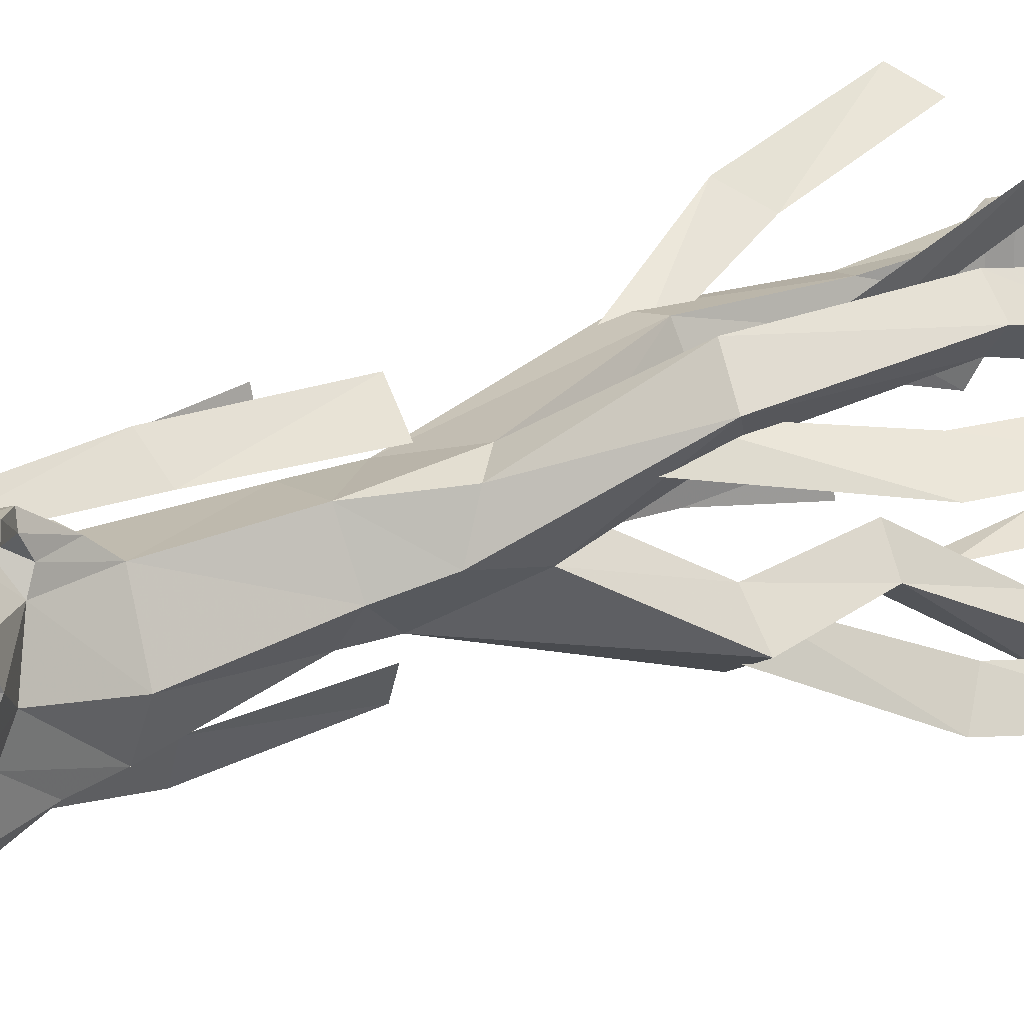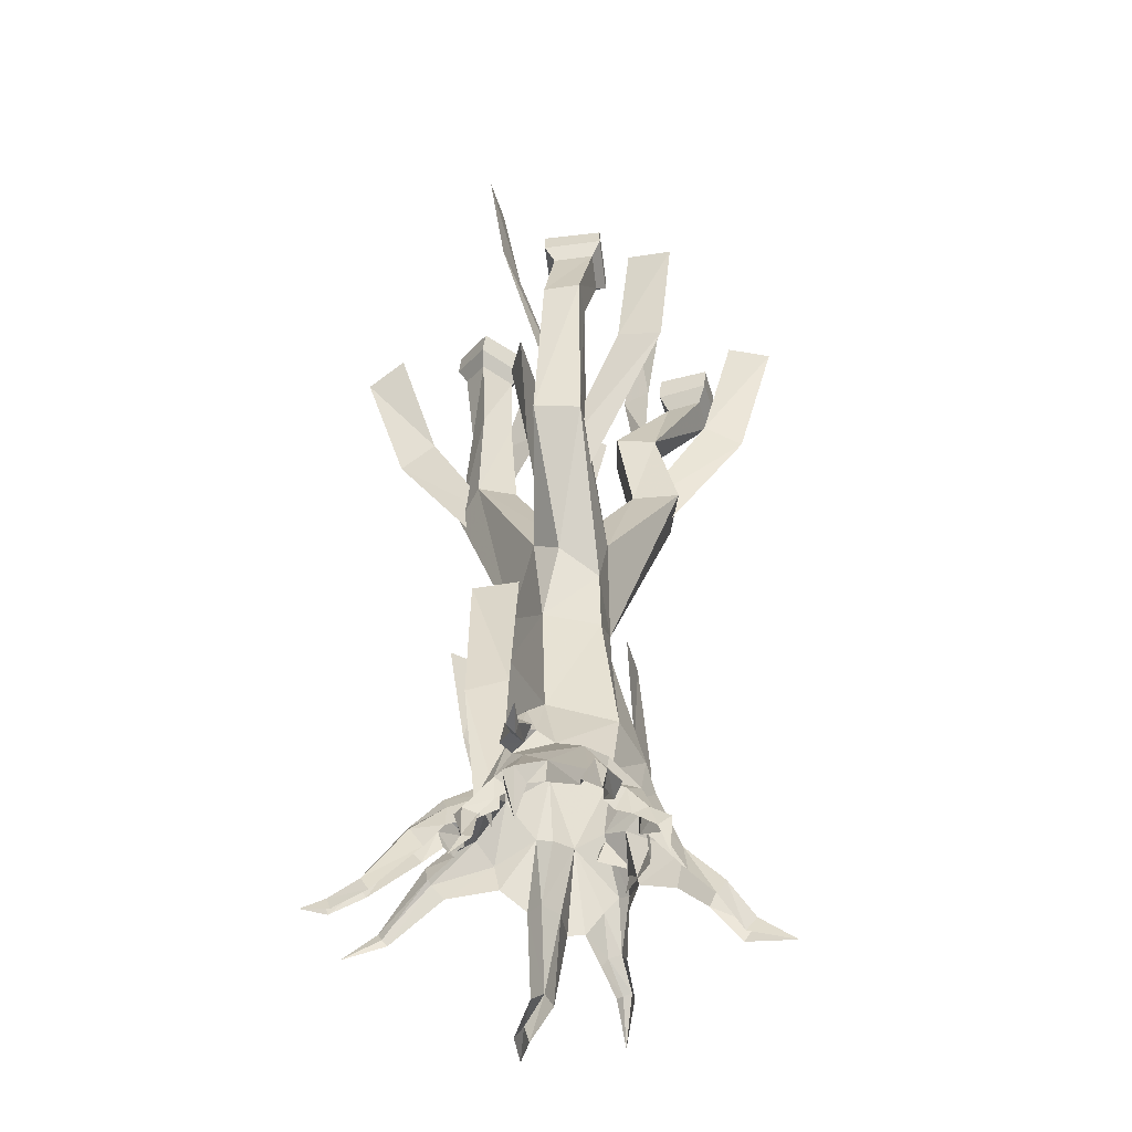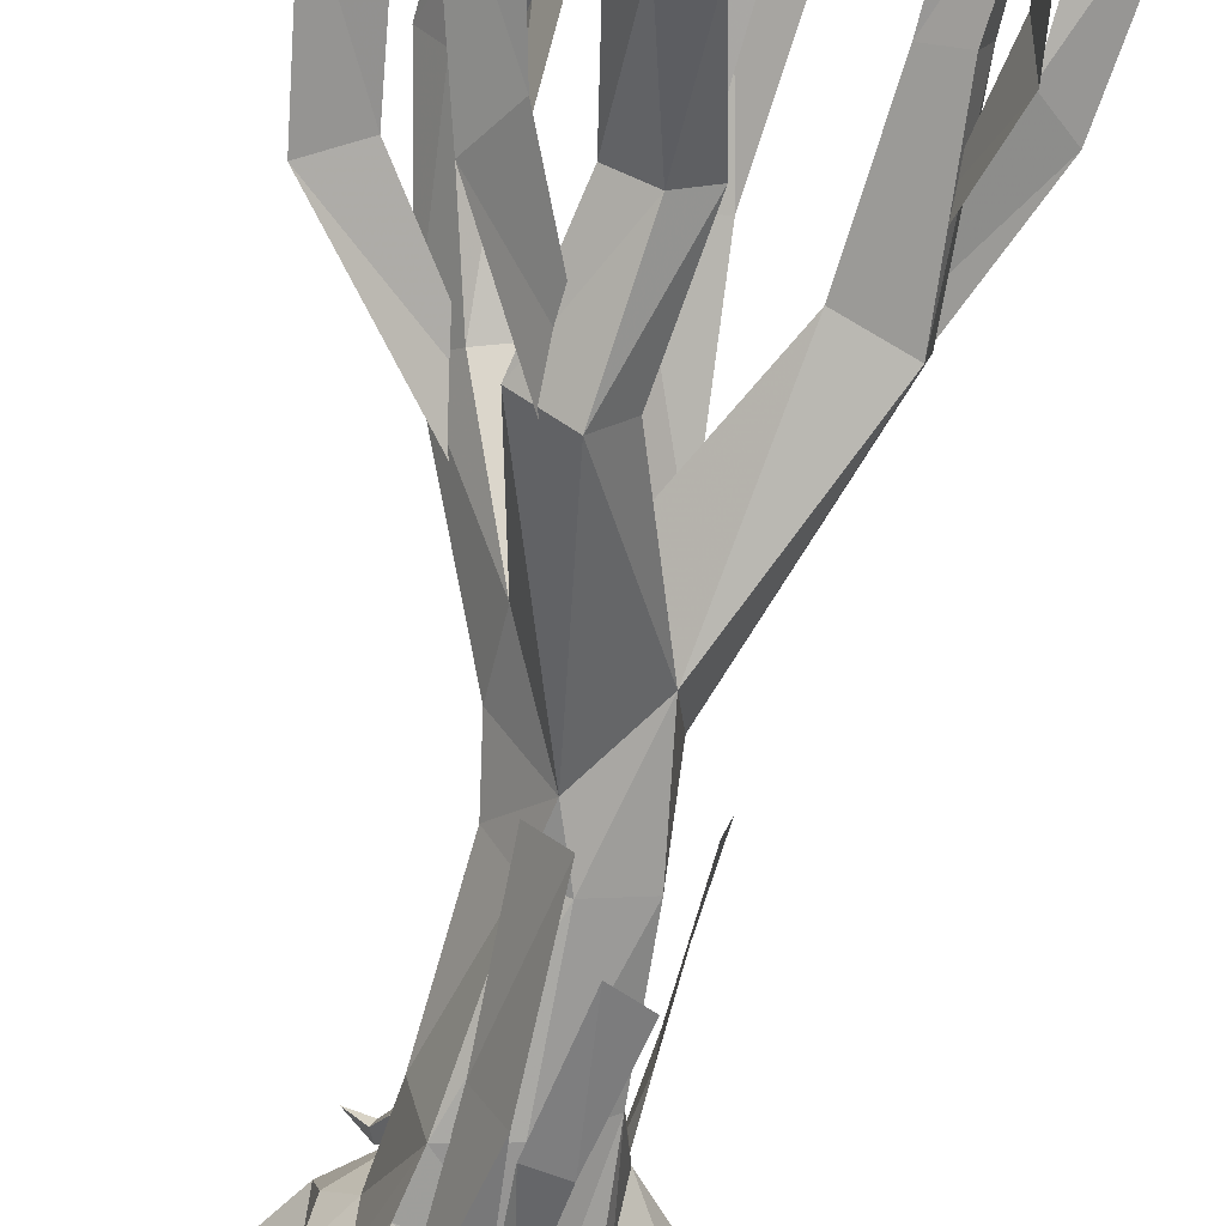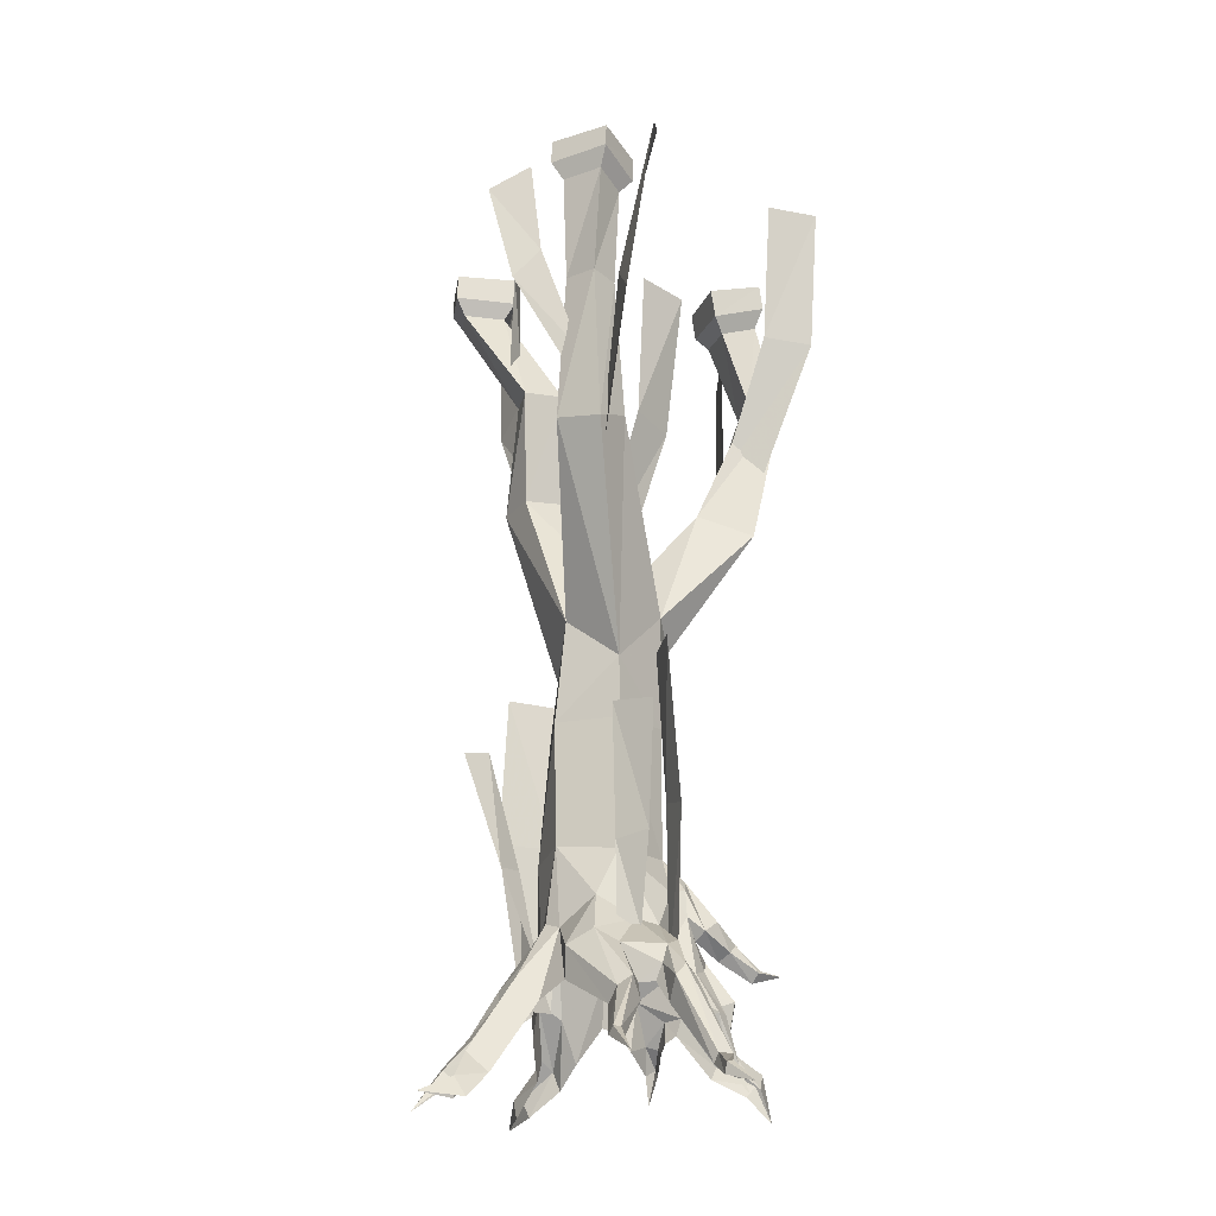
<metadata>
{"format":"obj","ext":"obj","renderer":"f3d","projection":"perspective","resolution":1024,"background":"white","views":[{"elev":29.1,"azim":-119.5,"up":"+Y"},{"elev":-48.5,"azim":-134.9,"up":"+Z"},{"elev":-69.9,"azim":-11.1,"up":"+Y"},{"elev":-19.1,"azim":110.4,"up":"+Z"}]}
</metadata>
<code>
g objxila_yewai_45_jinshu_01
v -15.19 -4.98 67.72
v -4.427 13.91 68.89
v -10.15 15.23 49.26
v -18 1.268 43.56
v 16.39 8.838 105.7
v 17.14 8.794 68.24
v -4.427 13.91 68.89
v -3.351 14.19 106.6
v -11.68 -2.053 108.2
v -3.351 14.19 106.6
v 3.25 -20.46 67.88
v 17.39 -9.514 70.07
v 16.08 -10.66 105.8
v 3.016 -16.99 105.6
v 16.06 8.639 123.7
v -0.3738 15.4 139
v -14.36 1.183 125.2
v -10.05 14.09 131.3
v -0.3738 15.4 139
v -4.673 -13.7 105.7
v 3.016 -16.99 105.6
v -2.016 -16.06 120.4
v -24.01 8.713 39.2
v -25.12 19.36 35.3
v -25.13 11.98 27.88
v -2.347 23.98 44.86
v -8.013 24.95 39.84
v -17.22 25.09 31.71
v -16.22 24.78 24.9
v -29.47 25.07 14.95
v -32.37 24.85 18.4
v -23.68 11.02 22.79
v -37.59 18.27 15.39
v -34.01 17.73 11.68
v -35.6 22.29 19.2
v -35.76 31.79 8.527
v -40.26 31 13.05
v -41.9 28.4 10.17
v -39.14 26.52 6.961
v -44.01 32.39 -0.2458
v -10.84 -20.41 64.98
v 3.25 -20.46 67.88
v -2.962 -24.3 27.07
v -1.966 -20.59 44.92
v -16.54 -28.18 33.06
v -13.33 -28.31 22.22
v -13.67 -20.97 51.57
v -18.26 -8.867 38.89
v -21.24 -22.63 28.47
v -20.31 -9.913 25.53
v -24.99 -19.67 16.37
v -26.8 -30.91 18.23
v -22.45 -30.55 11.78
v -30.34 -28.88 15.3
v -29.18 -26.21 9.59
v -29.33 -40.68 7.447
v -26.75 -38.64 2.169
v -31.52 -39.08 7.939
v -29.77 -35.91 2.72
v -39.15 -46.18 0.1716
v -25.96 -1.666 33.23
v -20.75 -5.511 23.72
v -27.63 6.182 27.42
v -24.49 7.483 20.93
v 13.08 -15.36 44.36
v 5.322 -19.49 47.59
v 9.358 -29.3 32.63
v 13.64 -27.53 28.57
v 5.322 -19.49 47.59
v 5.875 -29.89 31.38
v 9.358 -29.3 32.63
v 5.029 -27.47 22.17
v 17.07 -23.52 20.44
v 13.64 -27.53 28.57
v 17.88 -33.35 18.28
v 18.26 -30.98 14.11
v 14.81 -35.63 19.19
v 11.54 -34.27 14.79
v 19.71 -41.01 10.35
v 19.64 -38.21 8.172
v 17.44 -42.21 11.03
v 15.1 -40.79 7.141
v 25.15 -47.54 -0.9116
v -31.18 -0.7895 21.33
v -23.78 -2.693 19.08
v -32.09 2.548 20.31
v -28.29 4.912 18.81
v -37.53 -0.0933 15.41
v -34.12 -1.881 13.43
v -34.11 1.787 13.29
v -35.29 -1.439 5.156
v -34.11 1.787 13.29
v -3.001 23.98 31.26
v -8.013 24.95 39.84
v 0.8725 27.48 36.02
v 0.9322 26.85 28.61
v 6.906 27.19 34.52
v 1.178 22.88 51.22
v 8.964 19.57 40.52
v -2.347 23.98 44.86
v 12.69 24.47 30.56
v 8.575 24.99 28.51
v 4.99 34.7 23.25
v 3.19 30.6 22.39
v 8.918 33.94 23.69
v 8.488 29.9 20.93
v 1.866 37.21 10.28
v -0.3855 35.29 9.407
v 2.797 35.07 8.09
v 16.94 13.58 48.61
v 21.5 3.832 55.04
v 30.26 6.698 44.21
v 27.68 12.82 40.57
v 20.2 -7.178 46.88
v 30.93 -1.186 39.97
v 29.36 -1.962 31.07
v 26.72 17.63 29.61
v 36.17 19.59 30.07
v 33.57 20.79 23.69
v 37.81 15.91 27.24
v 35.5 12.63 22.93
v 51.47 22.01 14.46
v 49.51 22 11.67
v 52.48 20.2 14.75
v 51.4 18.45 12.49
v 60.12 27.59 7.502
v -7.985 20.36 52.05
v -4.251 20.59 61.96
v 3.732 19.11 57.7
v 0.1055 22.05 58.84
v -4.251 20.59 61.96
v 1.178 22.88 51.22
v -2.347 23.98 44.86
v -0.7662 27.39 47.48
v -2.347 23.98 44.86
v -7.985 20.36 52.05
v -7.636 26.02 49.67
v -4.251 20.59 61.96
v -5.129 29.56 50.48
v 0.1055 22.05 58.84
v -10.98 27.75 40.49
v -9.619 31.69 42.65
v -14.95 28.84 43.82
v -10.98 27.75 40.49
v -12.82 32.24 45.13
v -16.16 35.72 34.84
v -14.82 38.18 37.51
v -17.43 35.96 37.59
v -16.16 35.72 34.84
v -16.3 38.12 38.25
v -22.5 42.41 37.28
v 13.88 19.14 46.87
v 18.92 27.94 36.22
v 18.18 28.65 29.18
v 21.58 27.11 41.04
v 24.5 25.06 39.72
v 26.26 24.31 34.48
v 25.97 22.3 29.72
v 26.76 33.95 29.82
v 24.31 30.79 24.17
v 29.62 31.88 33.25
v 32.89 30.13 29.87
v 28.97 27.03 23.39
v 31.93 44.95 9.213
v 30.14 43.35 5.428
v 35.13 42.05 9.29
v 34.39 40.55 6.64
v 41.58 47.95 6.268
v 40.08 47.57 2.227
v 43.34 46.81 5.73
v 42.87 45.98 2.696
v 44.06 54.55 0.51
v 18.35 -11.92 48.41
v 17.07 -23.52 20.44
v 27.42 -16.53 33.13
v 26.63 -10.29 26.43
v 23.77 -20.54 29.69
v 19.94 -19.29 19.48
v 36.52 -26.83 12.71
v 35.48 -20.5 7.007
v 32.91 -27.06 6.651
v 44.25 -26.53 5.476
v 44.51 -22.95 0.0097
v 42.68 -27.24 -0.188
v 52.39 -33.18 1.014
v 3.229 40.28 2.853
v -11.71 27.13 25.83
v -12 32.03 28.73
v -8.426 33.07 28.86
v -3.001 23.98 31.26
v -5.296 28.92 27.05
v -9.995 29.61 12.77
v 11.98 -9.08 136.8
v -2.016 -16.06 120.4
v -13.75 -3.37 143.2
v -33.24 27.99 167.1
v -14.36 1.183 125.2
v -13.75 -3.37 143.2
v -26.27 18.54 172.9
v -36.56 28.95 213.4
v -42.33 37.31 214
v -2.795 2.402 148.4
v -15.46 21.89 175
v -27.18 35.4 213.7
v -15.46 21.89 175
v -2.795 2.402 148.4
v -0.3738 15.4 139
v -22.25 37.42 169.2
v -32.95 43.76 214.3
v -27.18 35.4 213.7
v -10.05 14.09 131.3
v -33.84 20.5 238.5
v -40.35 29.07 241.7
v -23.9 28.19 238.1
v -30.4 36.75 241.4
v -23.9 28.19 238.1
v -34.11 16.16 242.9
v -43.63 28.71 247.6
v -19.55 27.41 242.4
v -29.07 39.96 247.1
v -19.55 27.41 242.4
v -33.23 15.27 250.6
v -42.99 27.97 254.4
v -18.61 26.45 250.8
v -28.36 39.15 254.6
v -18.61 26.45 250.8
v -42.99 27.97 254.4
v -33.23 15.27 250.6
v -18.61 26.45 250.8
v -28.36 39.15 254.6
v -10.11 -37.71 180.8
v -2.016 -16.06 120.4
v 11.98 -9.08 136.8
v -2.32 -28.07 182.1
v 2.721 -26.53 215.6
v -5.696 -32.23 214.4
v -10.42 -19.56 182.8
v -5.785 -17.73 216.2
v -10.42 -19.56 182.8
v -13.75 -3.37 143.2
v -21.83 -29.23 183.1
v -14.92 -26.72 215.1
v -5.785 -17.73 216.2
v -4.813 -50.73 249.2
v -14.69 -56.05 249.8
v -10.8 -39.69 248.5
v -10.8 -39.69 248.5
v -20.68 -45.01 249.2
v -1.606 -52.1 254.3
v -16.07 -59.89 255.2
v -10.37 -35.94 253.4
v -24.83 -43.73 254.3
v -10.37 -35.94 253.4
v -2.295 -52.11 262.1
v -16.73 -60 262
v -11.13 -35.96 261.8
v -25.56 -43.85 261.8
v -11.13 -35.96 261.8
v -16.73 -60 262
v -2.295 -52.11 262.1
v -11.13 -35.96 261.8
v -25.56 -43.85 261.8
v 27.5 14.66 191.2
v 39.54 11.74 187
v 16.06 8.639 123.7
v -0.3738 15.4 139
v 29.19 12.17 232.8
v 38 9.206 233.8
v 21.89 2.605 193.5
v 25.83 2.254 232.9
v 21.89 2.605 193.5
v 11.98 -9.08 136.8
v 36.89 -2.478 189.3
v 34.64 -0.7124 234
v 25.83 2.254 232.9
v 29.17 13.68 262.4
v 39.84 11.89 265.4
v 27.27 1.275 261.7
v 37.95 -0.5208 264.7
v 27.27 1.275 261.7
v 26.44 16.87 266.9
v 42.07 14.24 271.3
v 23.66 -1.298 265.9
v 39.29 -3.927 270.3
v 23.66 -1.298 265.9
v 25.32 16.68 274.6
v 41.21 14.12 278.1
v 22.47 -1.5 274.3
v 38.35 -4.059 277.8
v 22.47 -1.5 274.3
v 41.21 14.12 278.1
v 25.32 16.68 274.6
v 22.47 -1.5 274.3
v 38.35 -4.059 277.8
v -0.3403 -34.25 75.91
v -7.075 -19.94 75.58
v -10.1 -21.44 28.82
v 2.835 -25.05 27.91
v -33.83 -50.05 217.9
v -13.94 -30.61 175.6
v -9.604 -22.68 182.7
v -25.87 -40.44 225.6
v 55.82 25.55 217.1
v 33.33 9.964 176.3
v 26.21 6.835 182
v 46.04 19.64 226.3
v 0.8192 -31.17 118.6
v -6.92 -18.22 116.8
v 64.14 36.84 261.6
v 50.79 33.1 267.1
v -45.39 -56.11 263.8
v -34.93 -46.81 268.9
v -6.24 15.62 198.6
v 0.7477 2.638 150.7
v 10.19 -0.9852 155
v 7.55 11.63 201.5
v -0.0869 23.02 239.4
v 12.44 15.36 242
v -26.22 55.91 230.7
v -27.2 36.19 182.5
v -24.18 27.11 190.2
v -20.37 42.67 232.9
v -22.61 59.58 272.5
v -15.38 46.68 274.3
v -17.99 23.13 160.1
v -22.48 16.15 152
v -56.21 14.93 196.2
v -43.99 21.51 200.9
v -61.55 14.3 237.3
v -48.53 20.19 241.6
v 15.68 26.42 79.93
v 11.9 23.51 30.58
v 7.076 19.47 33.59
v 5.504 18.62 82.48
v 18.06 23.51 127.6
v 5.274 15.92 126.5
v 22.31 9.779 69.42
v 20.72 9.53 41.55
v 19.01 15.85 45.01
v 23.11 19.69 71.4
v 24.62 9.749 107.8
v 27.23 22.68 106.8
v 7.295 -18.35 38.03
v 10.82 -28.57 67.06
v 2.049 -26.72 67.58
v 2.268 -25.26 36.54
v 7.976 -34.08 101.6
v 16.52 -38.06 99.7
v 42.15 -14.52 233.5
v 35.29 -0.3031 206.6
v 34.42 3.83 210.5
v 39.54 -6.747 242.1
v 38.06 -24.42 266.3
v 35.9 -11.72 272.5
v -6.061 -31.91 231.5
v -0.6058 -33.17 224.7
v 2.256 -30.82 256.6
v -7.415 -33.17 256.4
v -4.889 -32.19 286.7
v -13.95 -33.14 287.8
v -6.514 6.264 173.2
v -4.918 2.918 141.4
v -7.461 -2.071 148.1
v -6.563 -3.689 173
v -6.907 -1 203.3
v -8.174 -10.03 204.4
f 1 2 3
f 3 4 1
f 5 6 7
f 7 8 5
f 2 1 9
f 9 10 2
f 11 12 13
f 13 14 11
f 12 6 5
f 5 13 12
f 15 5 8
f 8 16 15
f 10 9 17
f 10 17 18
f 10 18 19
f 20 21 22
f 23 24 25
f 3 26 27
f 27 24 3
f 28 29 30
f 30 31 28
f 32 25 33
f 33 34 32
f 25 24 35
f 35 33 25
f 24 28 31
f 31 35 24
f 31 30 36
f 36 37 31
f 34 33 38
f 38 39 34
f 33 35 37
f 37 38 33
f 35 31 37
f 37 36 40
f 39 38 40
f 38 37 40
f 20 9 1
f 1 41 20
f 21 20 41
f 41 42 21
f 43 44 45
f 45 46 43
f 44 47 45
f 47 48 49
f 49 45 47
f 48 50 51
f 51 49 48
f 46 45 52
f 52 53 46
f 45 49 54
f 54 52 45
f 49 51 55
f 55 54 49
f 53 52 56
f 56 57 53
f 52 54 58
f 58 56 52
f 54 55 59
f 59 58 54
f 57 56 60
f 56 58 60
f 58 59 60
f 48 61 62
f 62 50 48
f 48 4 61
f 4 23 61
f 25 63 61
f 61 23 25
f 32 64 63
f 63 25 32
f 23 4 3
f 23 3 24
f 65 66 67
f 67 68 65
f 69 44 70
f 70 71 69
f 70 44 43
f 43 72 70
f 73 74 75
f 75 76 73
f 74 71 77
f 77 75 74
f 71 70 77
f 70 72 78
f 78 77 70
f 76 75 79
f 79 80 76
f 75 77 81
f 81 79 75
f 77 78 82
f 82 81 77
f 80 79 83
f 79 81 83
f 81 82 83
f 61 84 85
f 85 62 61
f 63 86 84
f 84 61 63
f 63 64 87
f 87 86 63
f 84 88 89
f 89 85 84
f 84 86 88
f 86 87 90
f 90 88 86
f 89 88 91
f 88 92 91
f 93 94 95
f 95 96 93
f 97 95 98
f 98 99 97
f 98 95 100
f 97 99 101
f 101 102 97
f 96 95 103
f 103 104 96
f 103 95 97
f 97 105 103
f 105 97 102
f 102 106 105
f 104 103 107
f 107 108 104
f 103 105 107
f 105 106 109
f 109 107 105
f 110 111 112
f 112 113 110
f 111 114 115
f 115 112 111
f 114 116 115
f 117 113 118
f 118 119 117
f 113 112 118
f 112 115 120
f 120 118 112
f 115 116 121
f 121 120 115
f 119 118 122
f 122 123 119
f 118 124 122
f 118 120 124
f 120 121 125
f 125 124 120
f 123 122 126
f 122 124 126
f 124 125 126
f 26 3 127
f 127 3 2
f 2 128 127
f 7 129 130
f 130 131 7
f 129 99 98
f 98 130 129
f 132 133 134
f 135 136 137
f 137 136 138
f 138 139 137
f 138 140 134
f 134 139 138
f 140 132 134
f 134 133 141
f 141 142 134
f 135 137 143
f 143 144 135
f 137 139 145
f 145 143 137
f 139 134 142
f 142 145 139
f 142 141 146
f 146 147 142
f 144 143 148
f 148 149 144
f 143 145 150
f 150 148 143
f 145 142 147
f 147 150 145
f 147 146 151
f 149 148 151
f 148 150 151
f 150 147 151
f 99 129 152
f 6 111 110
f 110 152 6
f 101 99 153
f 153 154 101
f 99 152 155
f 155 153 99
f 152 110 156
f 156 155 152
f 156 110 113
f 113 157 156
f 157 113 117
f 117 158 157
f 154 153 159
f 159 160 154
f 153 155 161
f 161 159 153
f 156 162 161
f 161 155 156
f 156 157 162
f 157 158 163
f 163 162 157
f 160 159 164
f 164 165 160
f 159 161 164
f 161 162 166
f 166 164 161
f 162 163 167
f 167 166 162
f 165 164 168
f 168 169 165
f 164 166 170
f 170 168 164
f 166 167 171
f 171 170 166
f 169 168 172
f 168 170 172
f 170 171 172
f 12 173 114
f 12 114 111
f 12 111 6
f 65 173 12
f 65 12 11
f 65 11 66
f 65 68 174
f 114 175 176
f 176 116 114
f 114 173 175
f 175 173 65
f 65 177 175
f 65 174 178
f 178 177 65
f 176 175 179
f 179 180 176
f 175 177 179
f 177 178 181
f 181 179 177
f 180 179 182
f 182 183 180
f 179 181 184
f 184 182 179
f 183 182 185
f 182 184 185
f 108 107 186
f 107 109 186
f 94 100 95
f 28 24 27
f 187 29 28
f 28 188 187
f 188 28 27
f 27 189 188
f 189 27 190
f 190 191 189
f 187 188 192
f 188 189 192
f 189 191 192
f 47 44 69
f 69 41 47
f 1 4 41
f 14 13 193
f 193 194 14
f 15 193 13
f 13 5 15
f 22 17 9
f 9 20 22
f 69 42 41
f 48 47 41
f 41 4 48
f 129 7 6
f 6 152 129
f 17 22 195
f 196 197 198
f 198 199 196
f 200 201 196
f 196 199 200
f 199 198 202
f 202 203 199
f 204 200 199
f 199 203 204
f 205 206 207
f 207 208 205
f 209 210 205
f 205 208 209
f 196 208 211
f 211 197 196
f 201 209 208
f 208 196 201
f 212 213 201
f 201 200 212
f 214 212 200
f 200 204 214
f 215 216 210
f 210 209 215
f 213 215 209
f 209 201 213
f 217 218 213
f 213 212 217
f 219 217 212
f 212 214 219
f 220 221 216
f 216 215 220
f 218 220 215
f 215 213 218
f 222 223 218
f 218 217 222
f 224 222 217
f 217 219 224
f 225 226 221
f 221 220 225
f 223 225 220
f 220 218 223
f 227 228 229
f 229 230 227
f 231 232 233
f 233 234 231
f 235 236 231
f 231 234 235
f 234 233 202
f 202 237 234
f 238 235 234
f 234 237 238
f 239 206 240
f 240 241 239
f 242 243 239
f 239 241 242
f 241 240 232
f 232 231 241
f 236 242 241
f 241 231 236
f 244 245 236
f 236 235 244
f 246 244 235
f 235 238 246
f 247 243 242
f 242 248 247
f 245 248 242
f 242 236 245
f 249 250 245
f 245 244 249
f 251 249 244
f 244 246 251
f 252 253 247
f 247 248 252
f 250 252 248
f 248 245 250
f 254 255 250
f 250 249 254
f 256 254 249
f 249 251 256
f 257 258 253
f 253 252 257
f 255 257 252
f 252 250 255
f 259 260 261
f 261 262 259
f 263 264 265
f 265 266 263
f 267 268 264
f 264 263 267
f 263 266 202
f 202 269 263
f 270 267 263
f 263 269 270
f 271 206 272
f 272 273 271
f 274 275 271
f 271 273 274
f 265 273 272
f 273 265 264
f 268 274 273
f 273 264 268
f 276 277 268
f 268 267 276
f 278 276 267
f 267 270 278
f 279 280 275
f 275 274 279
f 277 279 274
f 274 268 277
f 281 282 277
f 277 276 281
f 283 281 276
f 276 278 283
f 284 285 280
f 280 279 284
f 282 284 279
f 279 277 282
f 286 287 282
f 282 281 286
f 288 286 281
f 281 283 288
f 289 290 285
f 285 284 289
f 287 289 284
f 284 282 287
f 291 292 293
f 293 294 291
f 208 207 211
f 295 296 297
f 297 298 295
f 299 300 301
f 301 302 299
f 303 304 305
f 305 306 303
f 296 295 307
f 307 308 296
f 309 303 306
f 306 310 309
f 311 299 302
f 302 312 311
f 313 314 315
f 315 316 313
f 317 313 316
f 316 318 317
f 319 320 321
f 321 322 319
f 323 319 322
f 322 324 323
f 325 326 327
f 327 328 325
f 328 327 329
f 329 330 328
f 331 332 333
f 333 334 331
f 335 331 334
f 334 336 335
f 337 338 339
f 339 340 337
f 341 337 340
f 340 342 341
f 343 344 345
f 345 346 343
f 347 345 344
f 344 348 347
f 349 350 351
f 351 352 349
f 353 349 352
f 352 354 353
f 355 356 357
f 357 358 355
f 358 357 359
f 359 360 358
f 361 362 363
f 363 364 361
f 365 361 364
f 364 366 365

</code>
